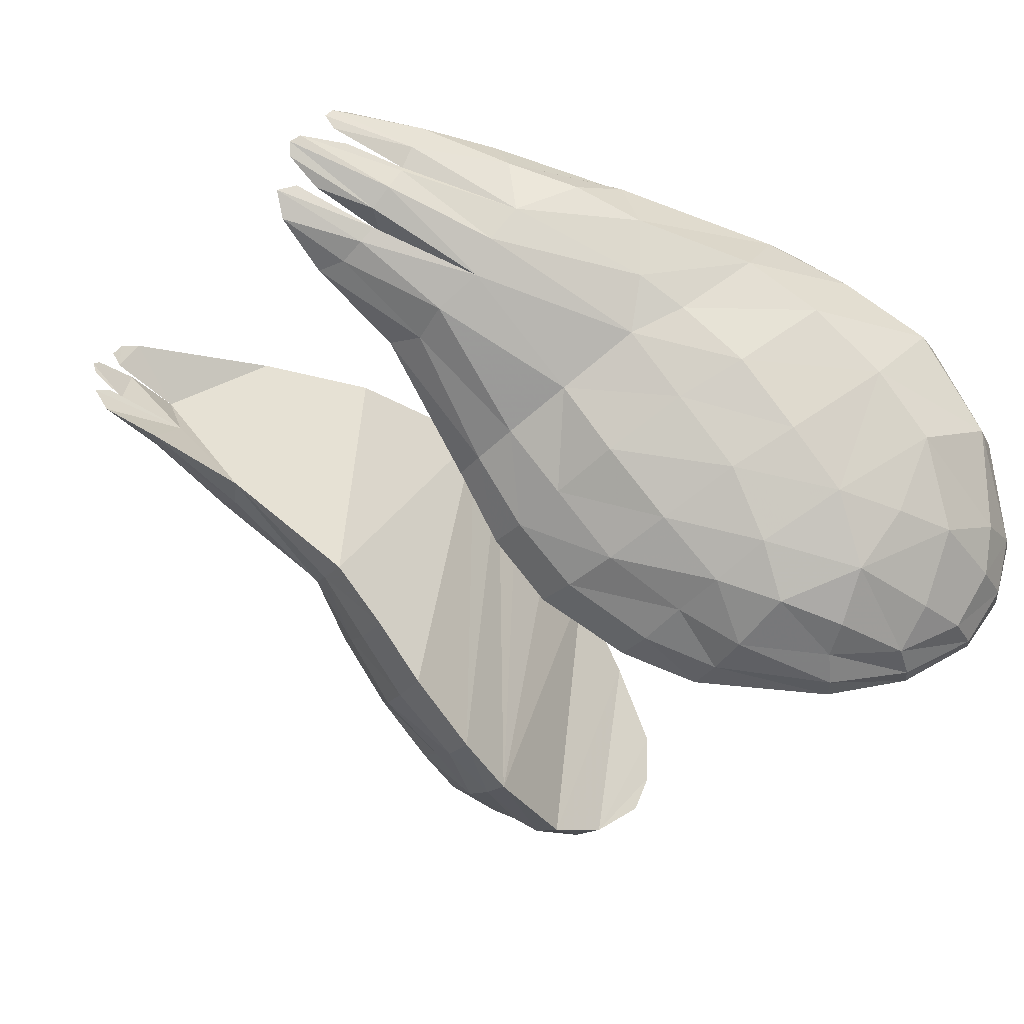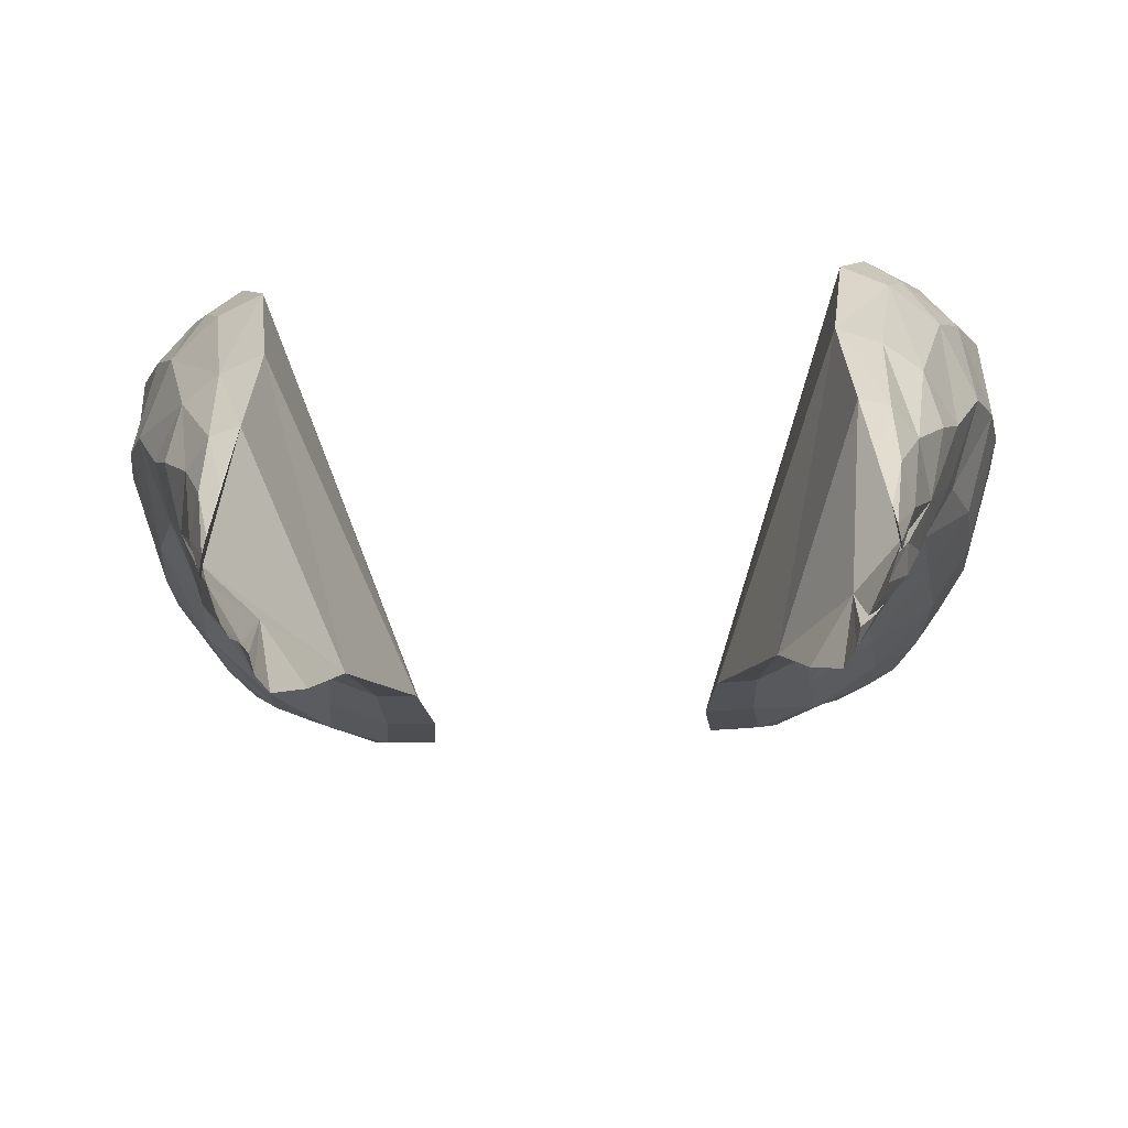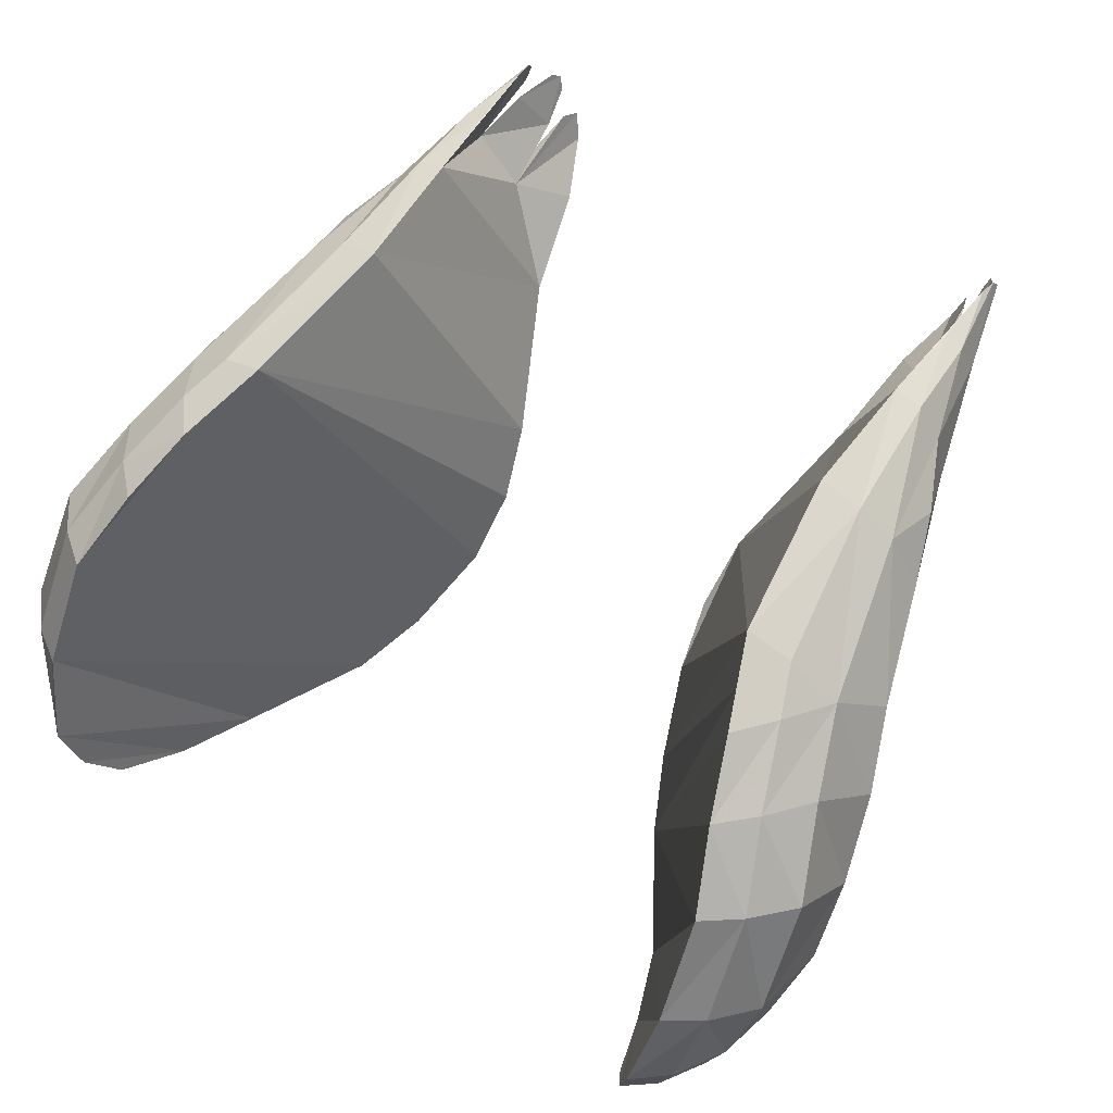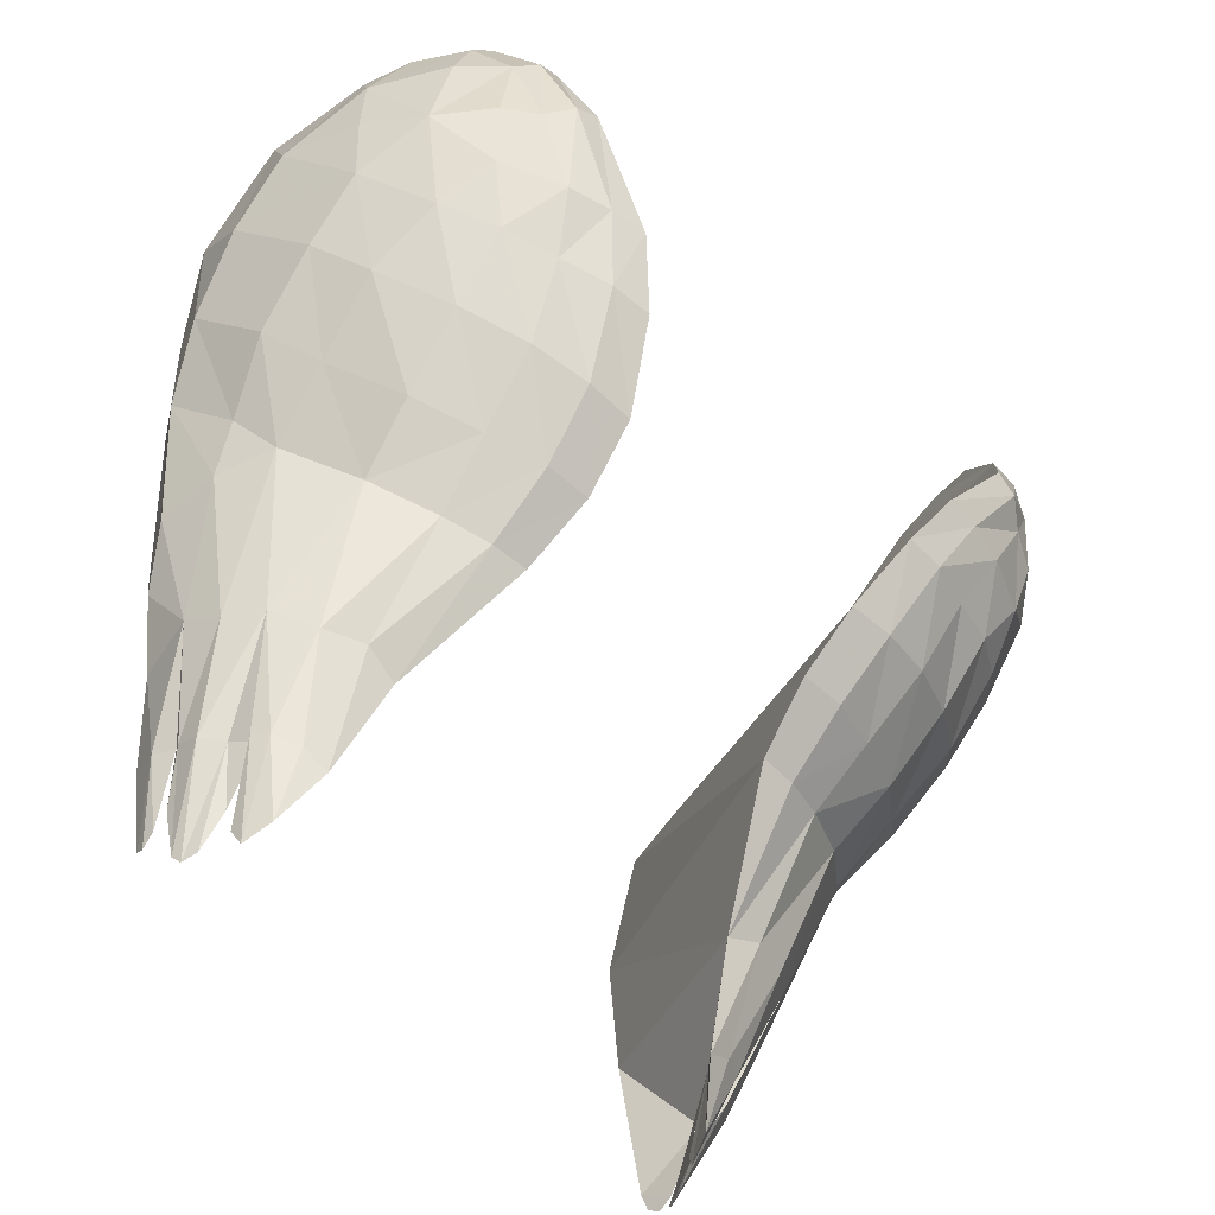
<metadata>
{"format":"obj","ext":"obj","renderer":"f3d","projection":"perspective","resolution":1024,"background":"white","views":[{"elev":-26.0,"azim":58.8,"up":"+Z"},{"elev":-60.1,"azim":2.9,"up":"+Y"},{"elev":57.3,"azim":-147.5,"up":"+Z"},{"elev":-57.3,"azim":136.4,"up":"+Y"}]}
</metadata>
<code>
o mukkuru
v 0.7998 -0.9832 -0.9989
v 0.747 -0.9941 -1.085
v 0.8586 -0.5933 -1.189
v 0.9124 -0.5977 -1.045
v 0.937 -0.4832 -1.119
v 0.8743 0.02982 -1.878
v 0.7879 0.05322 -1.926
v 0.8665 0.2301 -1.906
v 0.7421 -1.251 -0.9015
v 0.6976 -1.271 -0.9487
v 0.4773 -1.096 -1.181
v 0.4773 -1.096 -1.181
v 0.3527 -0.8081 -1.433
v 0.3527 -0.8081 -1.433
v 0.4465 -0.8079 -1.428
v 0.7392 -1.213 -0.8269
v 0.7392 -1.213 -0.8269
v 0.7392 -1.213 -0.8269
v 0.746 -1.217 -0.8418
v 0.8301 -0.9249 -0.9056
v 0.3273 -0.6822 -1.593
v 0.3273 -0.6822 -1.593
v 0.3428 -0.5455 -1.738
v 0.3428 -0.5455 -1.738
v 0.4627 -0.5394 -1.739
v 0.443 -0.6792 -1.591
v 0.813 -0.1688 -0.7244
v 0.7553 -0.5972 -0.6747
v 0.8471 -0.6048 -0.7437
v 0.937 -0.1847 -0.8269
v 0.5171 -0.3387 -1.868
v 0.4126 -0.3406 -1.873
v 0.4126 -0.3406 -1.873
v 0.4927 -0.1654 -1.947
v 0.4927 -0.1654 -1.947
v 0.5855 -0.1667 -1.937
v 0.9127 0.5467 -1.279
v 0.9127 0.5467 -1.279
v 0.9035 0.3903 -1.021
v 0.9035 0.3903 -1.021
v 0.9967 0.3169 -1.033
v 1.006 0.483 -1.292
v 0.672 0.1347 -1.981
v 0.672 0.1347 -1.981
v 0.7294 0.09811 -1.975
v 0.7477 0.3422 -1.925
v 0.7477 0.3422 -1.925
v 0.8085 0.2967 -1.932
v 0.8464 0.6038 -1.677
v 0.8464 0.6038 -1.677
v 0.881 0.6317 -1.522
v 0.881 0.6317 -1.522
v 0.9653 0.553 -1.546
v 0.9241 0.542 -1.686
v 0.9965 -0.3454 -1.262
v 0.8862 -0.4671 -1.354
v 0.9163 -0.33 -1.533
v 1.022 -0.2094 -1.435
v 0.8593 -0.04566 -0.7734
v 0.8392 -0.09913 -0.7522
v 0.7121 -1.398 -0.7573
v 0.7121 -1.398 -0.7573
v 0.7615 -1.196 -0.7711
v 0.7088 -1.422 -0.7246
v 0.7088 -1.422 -0.7246
v 0.6104 -1.501 -0.9227
v 0.6104 -1.501 -0.9227
v 0.5877 -1.471 -0.9872
v 0.5877 -1.471 -0.9872
v 0.6516 -1.28 -1.026
v 0.6312 -1.219 -0.9613
v 0.6312 -1.219 -0.9613
v 0.6312 -1.219 -0.9613
v 0.6243 -1.453 -0.9001
v 0.6243 -1.453 -0.9001
v 0.6761 -1.258 -0.9897
v 0.8419 -0.1405 -1.839
v 0.7683 -0.2858 -1.784
v 0.692 -0.1656 -1.911
v 0.581 -0.6465 -1.544
v 0.6053 -0.5039 -1.709
v 0.7601 -0.4393 -1.64
v 0.7383 -0.5879 -1.473
v 0.5641 -1.055 -1.197
v 0.5586 -0.7777 -1.392
v 0.7086 -0.7066 -1.313
v 0.661 -1.054 -1.158
v 0.8904 -0.2228 -1.706
v 1.027 -0.07672 -1.582
v 0.8382 0.2299 -0.8666
v 0.8382 0.2299 -0.8666
v 0.9251 0.1412 -0.8805
v 0.7371 -1.154 -0.6825
v 0.7034 -1.4 -0.6958
v 0.7034 -1.4 -0.6958
v 0.5299 -1.335 -1.066
v 0.5299 -1.335 -1.066
v 0.6448 -1.407 -0.9025
v 0.6448 -1.407 -0.9025
v 0.6527 -1.489 -0.841
v 0.6527 -1.489 -0.841
v 0.6643 -1.498 -0.8047
v 0.6643 -1.498 -0.8047
v 0.6974 -1.349 -0.6811
v 0.6974 -1.349 -0.6811
v 0.6475 -0.5908 -0.6335
v 0.6475 -0.5908 -0.6335
v 0.6673 -0.931 -0.6435
v 0.6673 -0.931 -0.6435
v 0.8039 0.5244 -1.806
v 0.8039 0.5244 -1.806
v 0.6981 -0.1585 -0.6742
v 0.6981 -0.1585 -0.6742
v 0.7433 -0.03643 -0.7216
v 0.7433 -0.03643 -0.7216
v 0.7781 0.05722 -0.758
v 0.7781 0.05722 -0.758
v 1.041 0.4247 -1.568
v 1.069 0.2489 -1.632
v 0.9945 0.4352 -1.686
v 1.096 0.3745 -1.318
v 1.122 0.1506 -1.411
v 1.086 0.2046 -1.074
v 1.114 0.0133 -1.251
v 1.008 0.01497 -0.9281
v 0.6393 -0.3145 -1.825
v 0.6871 -1.157 -0.6639
v 0.6871 -1.157 -0.6639
v 0.977 0.01986 -1.76
v 0.8682 0.47 -1.826
v 0.9257 0.3817 -1.822
v 0.9624 0.2421 -1.811
v 1.06 0.09343 -1.612
v 1.076 -0.1537 -1.096
v 1.015 -0.3174 -0.9705
v 0.9286 -0.6064 -0.8884
v 0.8752 -0.7649 -0.8091
v 0.5922 -1.298 -1.059
v 0.709 -1.356 -0.7878
v 0.709 -1.356 -0.7878
v 0.6771 -1.474 -0.7862
v 0.6771 -1.474 -0.7862
v 0.8002 -0.929 -0.7483
v 0.7392 -0.9314 -0.6654
v -0.7998 -0.9832 -0.9989
v -0.8586 -0.5933 -1.189
v -0.747 -0.9941 -1.085
v -0.9124 -0.5977 -1.045
v -0.937 -0.4832 -1.119
v -0.8743 0.02982 -1.878
v -0.8665 0.2301 -1.906
v -0.7879 0.05322 -1.926
v -0.7421 -1.251 -0.9015
v -0.6976 -1.271 -0.9487
v -0.4773 -1.096 -1.181
v -0.4773 -1.096 -1.181
v -0.4465 -0.8079 -1.428
v -0.3527 -0.8081 -1.433
v -0.3527 -0.8081 -1.433
v -0.7392 -1.213 -0.8269
v -0.7392 -1.213 -0.8269
v -0.7392 -1.213 -0.8269
v -0.8301 -0.9249 -0.9056
v -0.746 -1.217 -0.8418
v -0.3273 -0.6822 -1.593
v -0.3273 -0.6822 -1.593
v -0.443 -0.6792 -1.591
v -0.4627 -0.5394 -1.739
v -0.3428 -0.5455 -1.738
v -0.3428 -0.5455 -1.738
v -0.813 -0.1688 -0.7244
v -0.937 -0.1847 -0.8269
v -0.8471 -0.6048 -0.7437
v -0.7553 -0.5972 -0.6747
v -0.5171 -0.3387 -1.868
v -0.5855 -0.1667 -1.937
v -0.4927 -0.1654 -1.947
v -0.4927 -0.1654 -1.947
v -0.4126 -0.3406 -1.873
v -0.4126 -0.3406 -1.873
v -0.9127 0.5467 -1.279
v -0.9127 0.5467 -1.279
v -1.006 0.483 -1.292
v -0.9967 0.3169 -1.033
v -0.9035 0.3903 -1.021
v -0.9035 0.3903 -1.021
v -0.7294 0.09811 -1.975
v -0.672 0.1347 -1.981
v -0.672 0.1347 -1.981
v -0.8085 0.2967 -1.932
v -0.7477 0.3422 -1.925
v -0.7477 0.3422 -1.925
v -0.8464 0.6038 -1.677
v -0.8464 0.6038 -1.677
v -0.9241 0.542 -1.686
v -0.9653 0.553 -1.546
v -0.881 0.6317 -1.522
v -0.881 0.6317 -1.522
v -0.9965 -0.3454 -1.262
v -1.022 -0.2094 -1.435
v -0.9163 -0.33 -1.533
v -0.8862 -0.4671 -1.354
v -0.8593 -0.04566 -0.7734
v -0.8392 -0.09913 -0.7522
v -0.7121 -1.398 -0.7573
v -0.7121 -1.398 -0.7573
v -0.7615 -1.196 -0.7711
v -0.7088 -1.422 -0.7246
v -0.7088 -1.422 -0.7246
v -0.6104 -1.501 -0.9227
v -0.6104 -1.501 -0.9227
v -0.6516 -1.28 -1.026
v -0.5877 -1.471 -0.9872
v -0.5877 -1.471 -0.9872
v -0.6312 -1.219 -0.9613
v -0.6312 -1.219 -0.9613
v -0.6312 -1.219 -0.9613
v -0.6761 -1.258 -0.9897
v -0.6243 -1.453 -0.9001
v -0.6243 -1.453 -0.9001
v -0.8419 -0.1405 -1.839
v -0.692 -0.1656 -1.911
v -0.7683 -0.2858 -1.784
v -0.581 -0.6465 -1.544
v -0.7383 -0.5879 -1.473
v -0.7601 -0.4393 -1.64
v -0.6053 -0.5039 -1.709
v -0.5641 -1.055 -1.197
v -0.661 -1.054 -1.158
v -0.7086 -0.7066 -1.313
v -0.5586 -0.7777 -1.392
v -1.027 -0.07672 -1.582
v -0.8904 -0.2228 -1.706
v -0.9251 0.1412 -0.8805
v -0.8382 0.2299 -0.8666
v -0.8382 0.2299 -0.8666
v -0.7034 -1.4 -0.6958
v -0.7034 -1.4 -0.6958
v -0.7371 -1.154 -0.6825
v -0.5299 -1.335 -1.066
v -0.5299 -1.335 -1.066
v -0.6448 -1.407 -0.9025
v -0.6448 -1.407 -0.9025
v -0.6643 -1.498 -0.8047
v -0.6643 -1.498 -0.8047
v -0.6527 -1.489 -0.841
v -0.6527 -1.489 -0.841
v -0.6974 -1.349 -0.6811
v -0.6974 -1.349 -0.6811
v -0.6475 -0.5908 -0.6335
v -0.6475 -0.5908 -0.6335
v -0.6673 -0.931 -0.6435
v -0.6673 -0.931 -0.6435
v -0.6981 -0.1585 -0.6742
v -0.6981 -0.1585 -0.6742
v -0.7781 0.05722 -0.758
v -0.7781 0.05722 -0.758
v -0.7433 -0.03643 -0.7216
v -0.7433 -0.03643 -0.7216
v -1.041 0.4247 -1.568
v -0.9945 0.4352 -1.686
v -1.069 0.2489 -1.632
v -1.096 0.3745 -1.318
v -1.122 0.1506 -1.411
v -1.086 0.2046 -1.074
v -1.114 0.0133 -1.251
v -1.008 0.01497 -0.9281
v -0.6393 -0.3145 -1.825
v -0.6871 -1.157 -0.6639
v -0.6871 -1.157 -0.6639
v -0.977 0.01986 -1.76
v -0.8682 0.47 -1.826
v -0.8039 0.5244 -1.806
v -0.8039 0.5244 -1.806
v -0.9257 0.3817 -1.822
v -0.9624 0.2421 -1.811
v -1.06 0.09343 -1.612
v -1.076 -0.1537 -1.096
v -1.015 -0.3174 -0.9705
v -0.9286 -0.6064 -0.8884
v -0.8752 -0.7649 -0.8091
v -0.5922 -1.298 -1.059
v -0.709 -1.356 -0.7878
v -0.709 -1.356 -0.7878
v -0.6771 -1.474 -0.7862
v -0.6771 -1.474 -0.7862
v -0.8002 -0.929 -0.7483
v -0.7392 -0.9314 -0.6654
f 2 1 9
f 9 10 2
f 103 10 9
f 103 101 10
f 11 13 15
f 25 21 23
f 25 26 21
f 81 26 25
f 81 80 26
f 82 80 81
f 82 83 80
f 57 83 82
f 57 56 83
f 58 56 57
f 58 55 56
f 124 55 58
f 124 134 55
f 123 134 124
f 123 125 134
f 41 125 123
f 41 92 125
f 39 92 41
f 39 90 92
f 29 27 28
f 29 30 27
f 136 30 29
f 136 135 30
f 4 135 136
f 4 5 135
f 34 31 32
f 34 36 31
f 43 36 34
f 43 45 36
f 46 45 43
f 46 48 45
f 111 48 46
f 111 130 48
f 49 130 111
f 49 54 130
f 51 54 49
f 51 53 54
f 37 53 51
f 37 42 53
f 39 42 37
f 39 41 42
f 30 60 27
f 30 59 60
f 125 59 30
f 125 92 59
f 85 87 84
f 85 86 87
f 80 86 85
f 80 83 86
f 57 89 58
f 57 88 89
f 82 88 57
f 82 78 88
f 81 78 82
f 81 126 78
f 25 126 81
f 25 31 126
f 23 31 25
f 23 32 31
f 73 108 12
f 73 18 108
f 98 18 73
f 98 140 18
f 47 50 110
f 47 52 50
f 44 52 47
f 44 38 52
f 35 38 44
f 35 40 38
f 116 40 35
f 116 91 40
f 112 22 14
f 112 24 22
f 114 24 112
f 114 33 24
f 116 33 114
f 116 35 33
f 118 122 119
f 118 121 122
f 53 121 118
f 53 42 121
f 41 123 121
f 42 41 121
f 120 53 118
f 120 54 53
f 131 54 120
f 131 130 54
f 8 130 131
f 8 48 130
f 7 48 8
f 7 45 48
f 79 45 7
f 79 36 45
f 126 36 79
f 126 31 36
f 15 84 11
f 15 85 84
f 26 85 15
f 26 80 85
f 59 115 60
f 59 117 115
f 92 117 59
f 92 90 117
f 27 107 28
f 27 113 107
f 60 113 27
f 60 115 113
f 3 55 5
f 3 56 55
f 86 56 3
f 86 83 56
f 21 26 15
f 13 21 15
f 89 122 124
f 58 89 124
f 134 5 55
f 134 135 5
f 125 135 134
f 125 30 135
f 86 3 2
f 87 86 2
f 19 1 20
f 9 1 19
f 141 9 19
f 141 103 9
f 28 143 29
f 28 144 143
f 107 144 28
f 107 109 144
f 127 93 144
f 109 127 144
f 97 11 84
f 138 97 84
f 228 155 241
f 282 228 241
f 104 128 108
f 18 104 108
f 154 145 147
f 154 153 145
f 247 153 154
f 247 245 153
f 155 157 158
f 167 169 165
f 167 168 169
f 224 168 167
f 224 227 168
f 225 227 224
f 225 226 227
f 202 226 225
f 202 201 226
f 199 201 202
f 199 200 201
f 278 200 199
f 278 266 200
f 267 266 278
f 267 265 266
f 234 265 267
f 234 184 265
f 235 184 234
f 235 185 184
f 172 174 171
f 172 173 174
f 279 173 172
f 279 280 173
f 149 280 279
f 149 148 280
f 176 179 175
f 176 177 179
f 187 177 176
f 187 188 177
f 190 188 187
f 190 191 188
f 272 191 190
f 272 273 191
f 195 273 272
f 195 193 273
f 196 193 195
f 196 197 193
f 183 197 196
f 183 181 197
f 184 181 183
f 184 185 181
f 203 171 204
f 203 172 171
f 234 172 203
f 234 267 172
f 230 228 229
f 230 231 228
f 225 231 230
f 225 224 231
f 233 200 232
f 233 201 200
f 223 201 233
f 223 226 201
f 268 226 223
f 268 227 226
f 175 227 268
f 175 168 227
f 179 168 175
f 179 169 168
f 162 156 252
f 162 217 156
f 284 217 162
f 284 242 217
f 182 192 198
f 182 189 192
f 186 189 182
f 186 178 189
f 236 178 186
f 236 256 178
f 170 159 166
f 170 254 159
f 180 254 170
f 180 258 254
f 178 258 180
f 178 256 258
f 263 262 264
f 263 260 262
f 183 260 263
f 183 196 260
f 263 265 184
f 183 263 184
f 195 260 196
f 195 261 260
f 272 261 195
f 272 275 261
f 190 275 272
f 190 151 275
f 187 151 190
f 187 152 151
f 176 152 187
f 176 222 152
f 175 222 176
f 175 268 222
f 231 155 228
f 231 157 155
f 224 157 231
f 224 167 157
f 257 204 259
f 257 203 204
f 235 203 257
f 235 234 203
f 255 174 251
f 255 171 174
f 259 171 255
f 259 204 171
f 202 149 199
f 202 146 149
f 225 146 202
f 225 230 146
f 157 167 165
f 158 157 165
f 266 264 232
f 200 266 232
f 279 199 149
f 279 278 199
f 172 278 279
f 172 267 278
f 147 146 230
f 229 147 230
f 153 163 145
f 153 164 163
f 245 164 153
f 245 285 164
f 288 173 287
f 288 174 173
f 253 174 288
f 253 251 174
f 288 239 269
f 253 288 269
f 252 270 248
f 162 252 248
f 194 198 192
f 274 194 192
f 3 1 2
f 4 1 3
f 5 4 3
f 20 1 4
f 4 136 20
f 137 20 136
f 136 29 137
f 16 19 20
f 16 139 19
f 141 19 139
f 10 72 2
f 10 99 72
f 101 99 10
f 96 73 12
f 96 69 73
f 67 73 69
f 67 75 73
f 102 98 100
f 102 140 98
f 142 140 102
f 62 104 18
f 62 95 104
f 65 95 62
f 119 120 118
f 119 131 120
f 132 131 119
f 132 8 131
f 129 8 132
f 129 6 8
f 77 6 129
f 77 7 6
f 79 7 77
f 77 78 79
f 88 78 77
f 77 129 88
f 89 88 129
f 129 133 89
f 119 133 129
f 119 122 133
f 89 133 122
f 6 7 8
f 79 78 126
f 119 129 132
f 124 121 123
f 124 122 121
f 14 106 112
f 14 12 106
f 108 106 12
f 105 93 127
f 105 94 93
f 63 93 94
f 63 143 93
f 20 143 63
f 20 137 143
f 29 143 137
f 144 93 143
f 64 63 94
f 64 61 63
f 17 63 61
f 17 20 63
f 138 68 97
f 138 70 68
f 87 70 138
f 87 2 70
f 76 70 2
f 76 66 70
f 74 66 76
f 76 71 74
f 2 71 76
f 66 68 70
f 138 84 87
f 145 146 147
f 145 148 146
f 163 148 145
f 163 280 148
f 281 280 163
f 281 173 280
f 148 149 146
f 164 160 163
f 164 283 160
f 285 283 164
f 216 154 147
f 216 243 154
f 247 154 243
f 217 240 156
f 217 214 240
f 211 214 217
f 217 220 211
f 242 244 246
f 242 284 244
f 286 244 284
f 248 206 162
f 248 238 206
f 209 206 238
f 261 262 260
f 261 275 262
f 276 262 275
f 276 271 262
f 151 271 276
f 151 150 271
f 152 150 151
f 152 221 150
f 222 221 152
f 222 223 221
f 268 223 222
f 275 151 276
f 221 271 150
f 221 233 271
f 223 233 221
f 232 271 233
f 232 277 271
f 264 277 232
f 264 262 277
f 271 277 262
f 263 266 265
f 263 264 266
f 250 159 254
f 250 156 159
f 252 156 250
f 239 249 269
f 239 237 249
f 207 237 239
f 207 208 237
f 205 208 207
f 207 161 205
f 163 161 207
f 207 287 163
f 239 287 207
f 239 288 287
f 287 281 163
f 287 173 281
f 213 282 241
f 213 212 282
f 210 212 213
f 210 218 212
f 219 218 210
f 219 215 218
f 147 218 215
f 147 212 218
f 229 212 147
f 229 282 212
f 228 282 229

</code>
